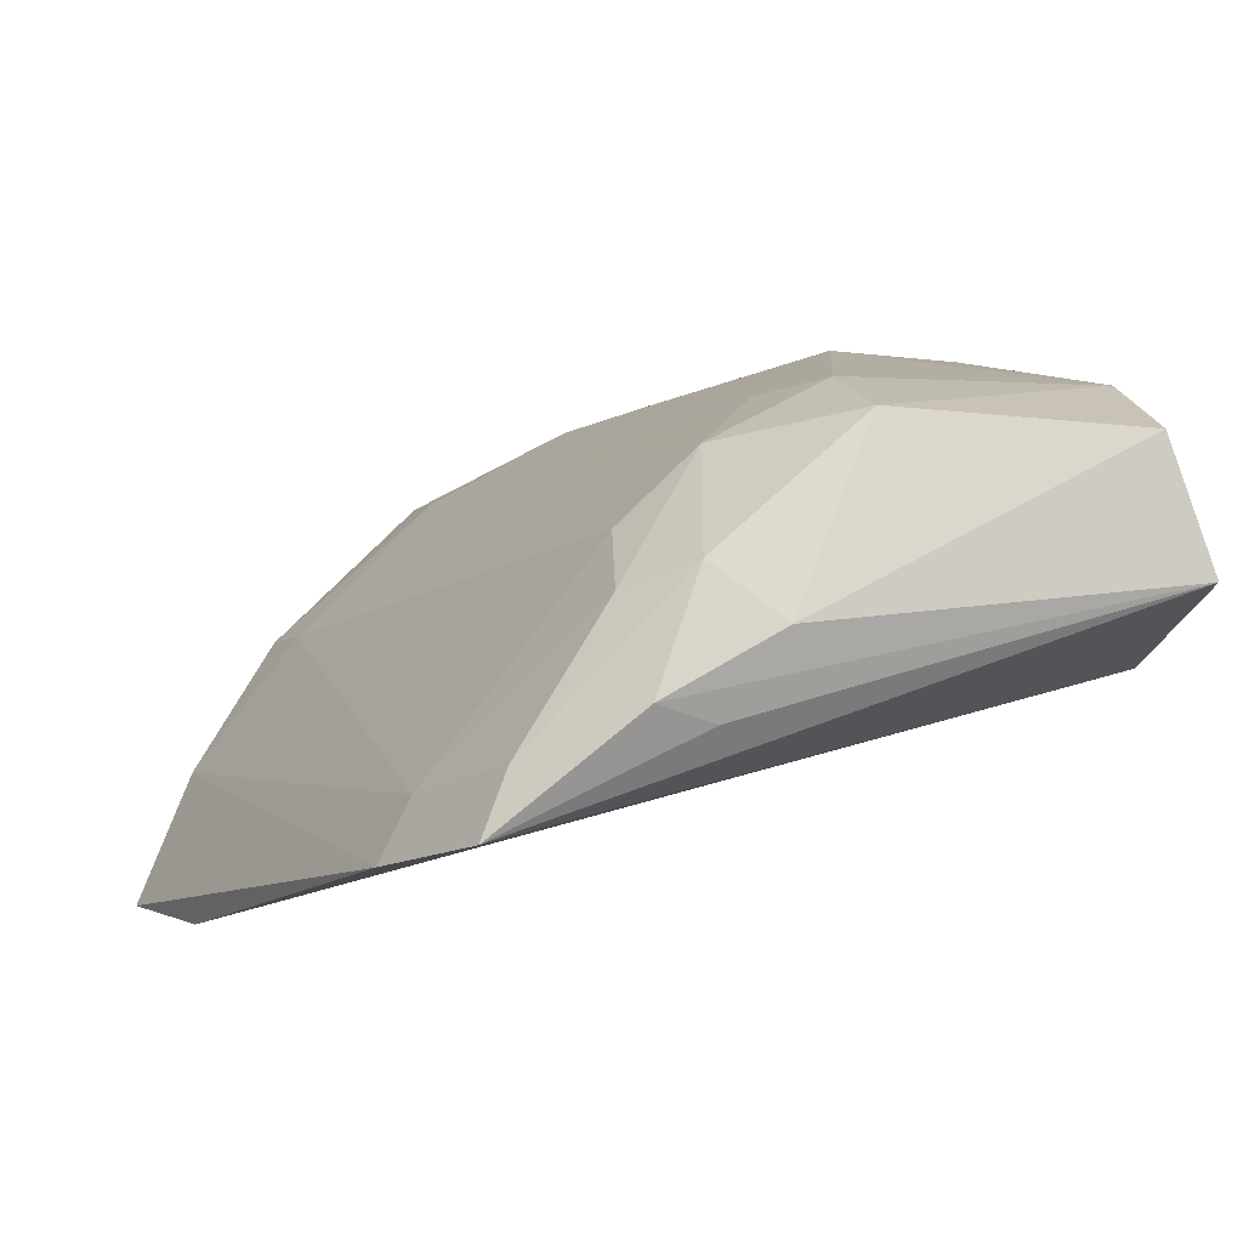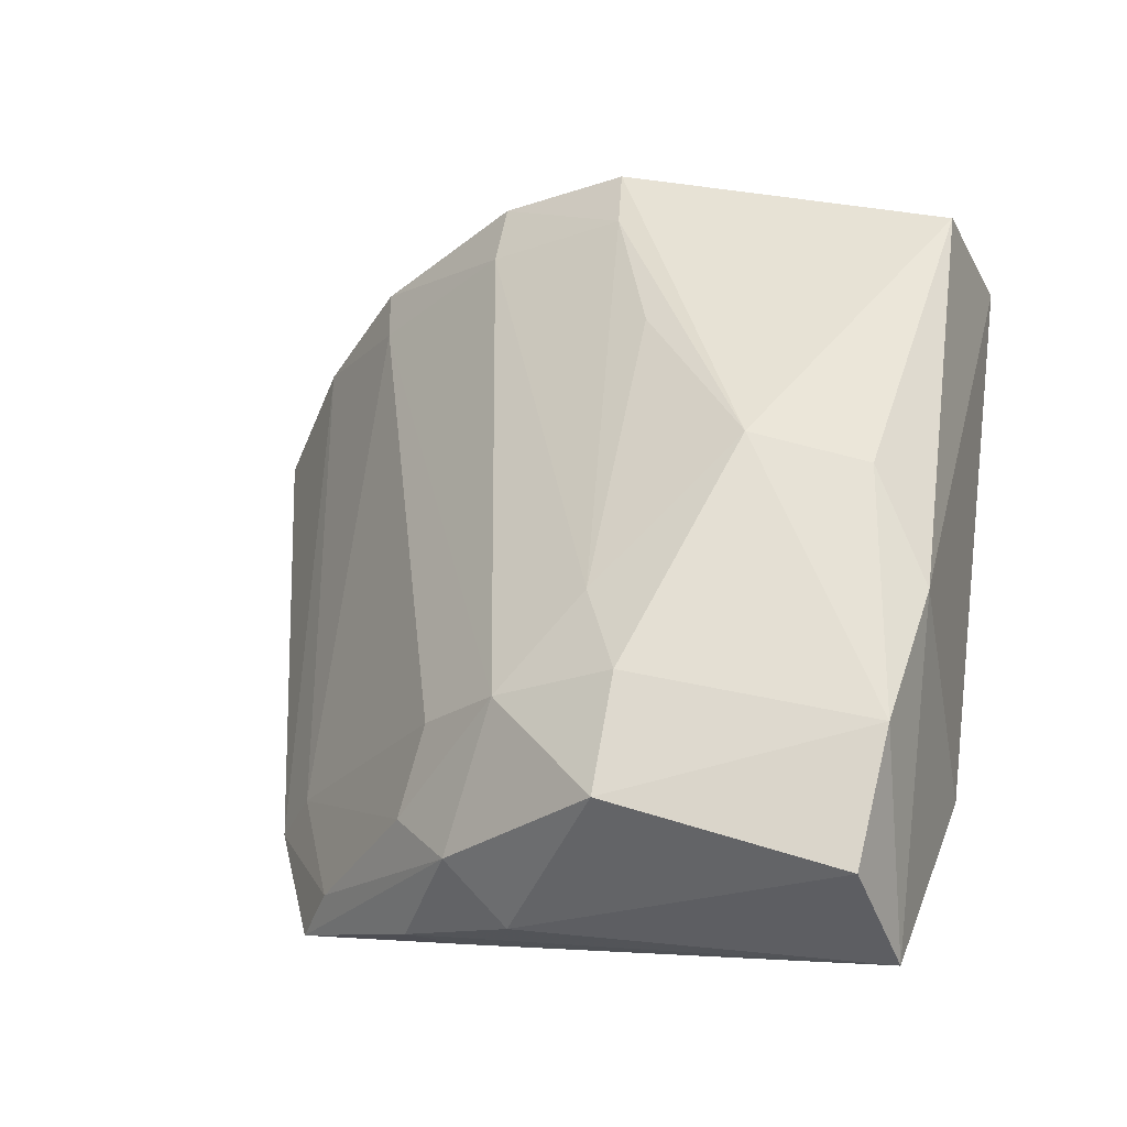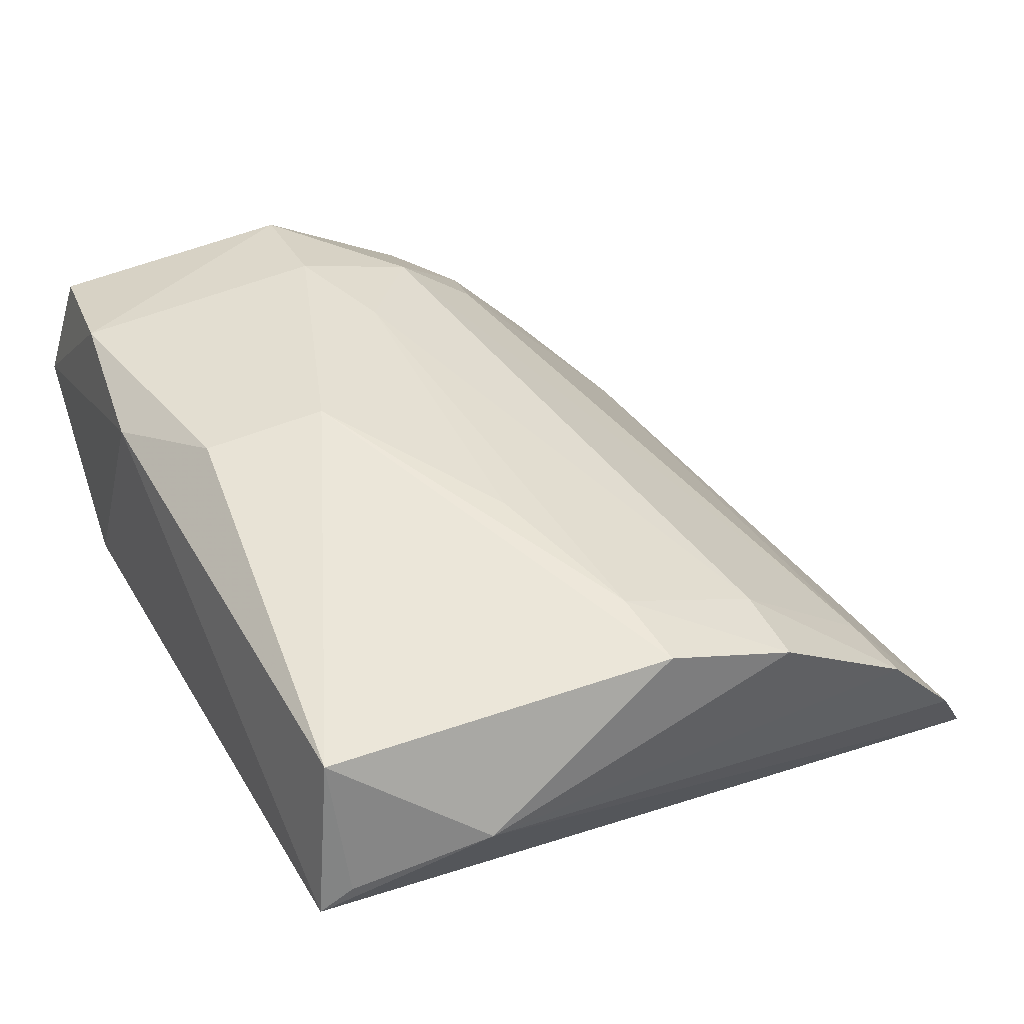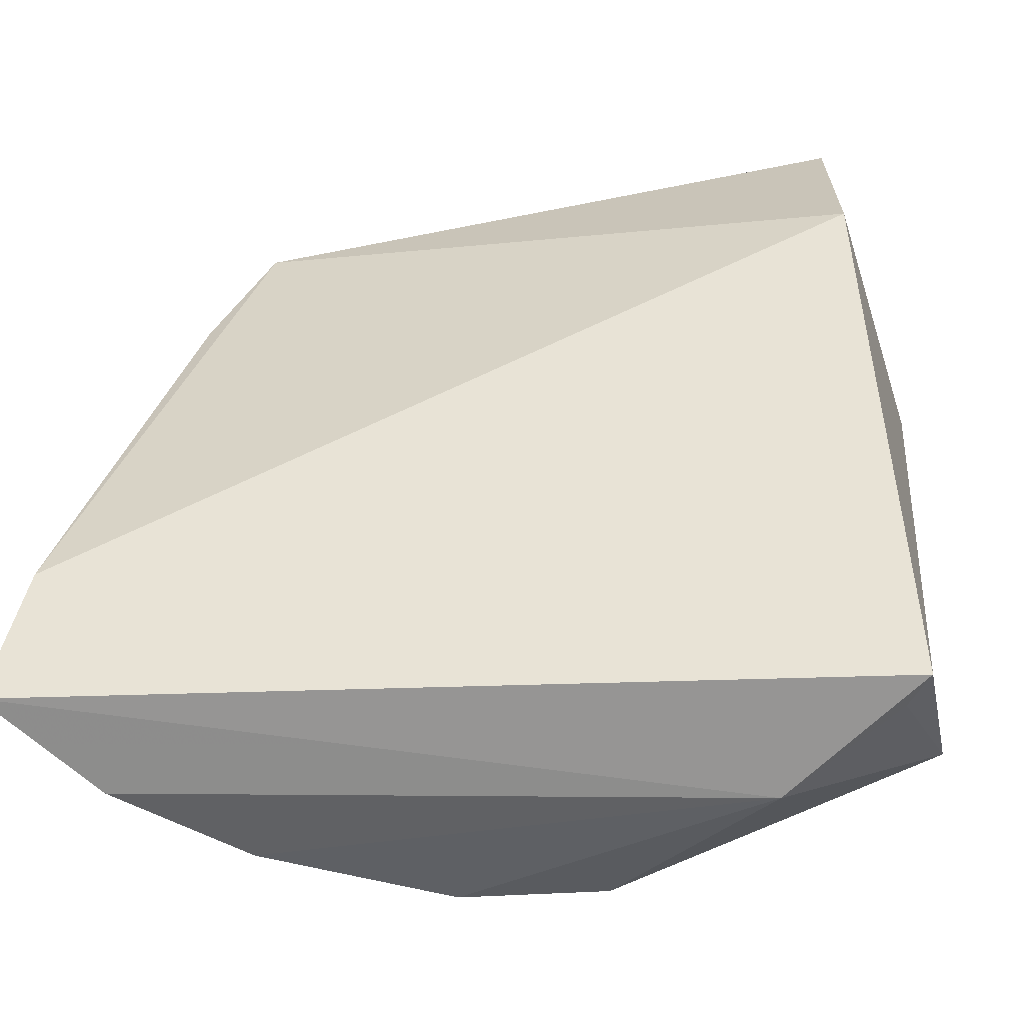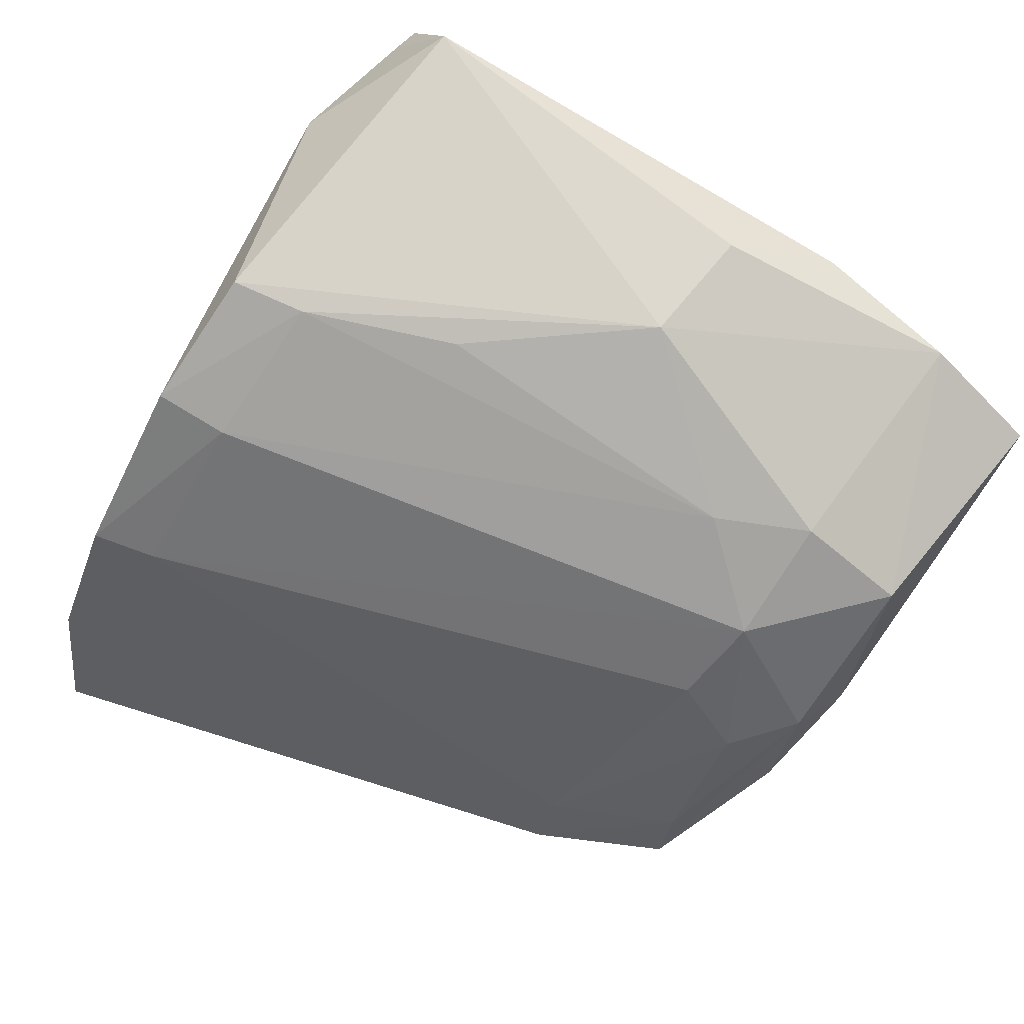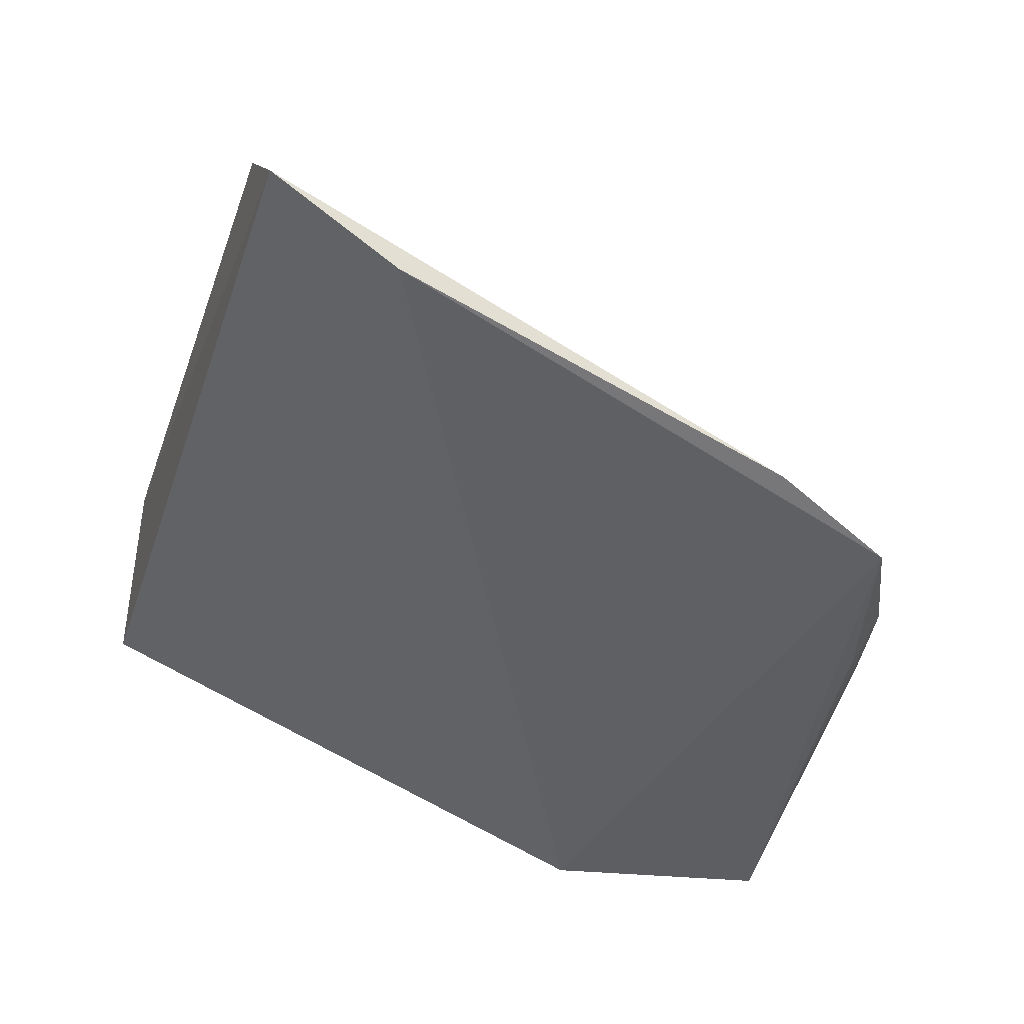
<metadata>
{"format":"obj","ext":"obj","renderer":"f3d","projection":"perspective","resolution":1024,"background":"white","views":[{"elev":-10.8,"azim":-9.5,"up":"+Y"},{"elev":41.8,"azim":16.2,"up":"+Y"},{"elev":61.1,"azim":158.4,"up":"+Y"},{"elev":-59.7,"azim":29.9,"up":"+Z"},{"elev":73.0,"azim":-53.3,"up":"+Y"},{"elev":-60.3,"azim":-103.1,"up":"+Y"}]}
</metadata>
<code>
v 0.02993 0.1113 0.07391
v 0.03205 0.1056 0.07327
v 0.02906 0.1128 0.03574
v -0.002016 0.1085 0.03855
v 0.004293 0.09536 0.07082
v 0.01068 0.1186 0.03908
v 0.03017 0.1157 0.06146
v 0.01534 0.1033 0.0741
v 0.03264 0.1041 0.0623
v -0.008158 0.09565 0.0393
v 0.02078 0.1151 0.03541
v 0.02989 0.1145 0.0684
v 0.02705 0.1195 0.0395
v 0.01291 0.09972 0.07263
v 0.01305 0.1114 0.06852
v 0.002364 0.09789 0.06491
v -0.005488 0.09432 0.04558
v 0.004624 0.1152 0.03874
v -0.005737 0.1021 0.03831
v 0.02108 0.1188 0.05711
v 0.02742 0.1138 0.03587
v 0.01033 0.1004 0.07332
v 0.0188 0.1119 0.07339
v 0.001015 0.09507 0.06499
v 0.009698 0.108 0.06774
v 0.01149 0.1184 0.04261
v 0.005063 0.1147 0.04223
v -0.00107 0.1082 0.04157
v 0.02677 0.1185 0.05732
v 0.01837 0.1143 0.06844
v 0.01221 0.1058 0.0732
v 0.005409 0.09839 0.07066
v 0.01602 0.1146 0.06426
v 0.009314 0.1049 0.07085
v 0.01468 0.1181 0.04956
f 8 2 1
f 9 2 5
f 9 7 2
f 9 3 7
f 11 3 10
f 12 1 2
f 12 2 7
f 13 7 3
f 13 11 6
f 14 5 2
f 17 9 5
f 17 10 3
f 17 3 9
f 18 11 4
f 18 6 11
f 19 11 10
f 19 4 11
f 20 13 6
f 21 13 3
f 21 3 11
f 21 11 13
f 22 5 14
f 22 14 2
f 22 2 8
f 23 8 1
f 23 1 12
f 24 17 5
f 24 10 17
f 24 19 10
f 24 16 19
f 26 6 18
f 26 20 6
f 27 18 4
f 27 26 18
f 28 19 16
f 28 4 19
f 28 16 25
f 28 27 4
f 28 25 15
f 28 15 27
f 29 20 12
f 29 12 7
f 29 7 13
f 29 13 20
f 30 15 23
f 30 23 12
f 30 12 20
f 31 22 8
f 31 8 23
f 31 23 15
f 31 5 22
f 32 24 5
f 32 16 24
f 32 5 31
f 33 27 15
f 33 26 27
f 33 15 30
f 33 30 20
f 34 31 15
f 34 15 25
f 34 32 31
f 34 25 16
f 34 16 32
f 35 33 20
f 35 20 26
f 35 26 33

</code>
